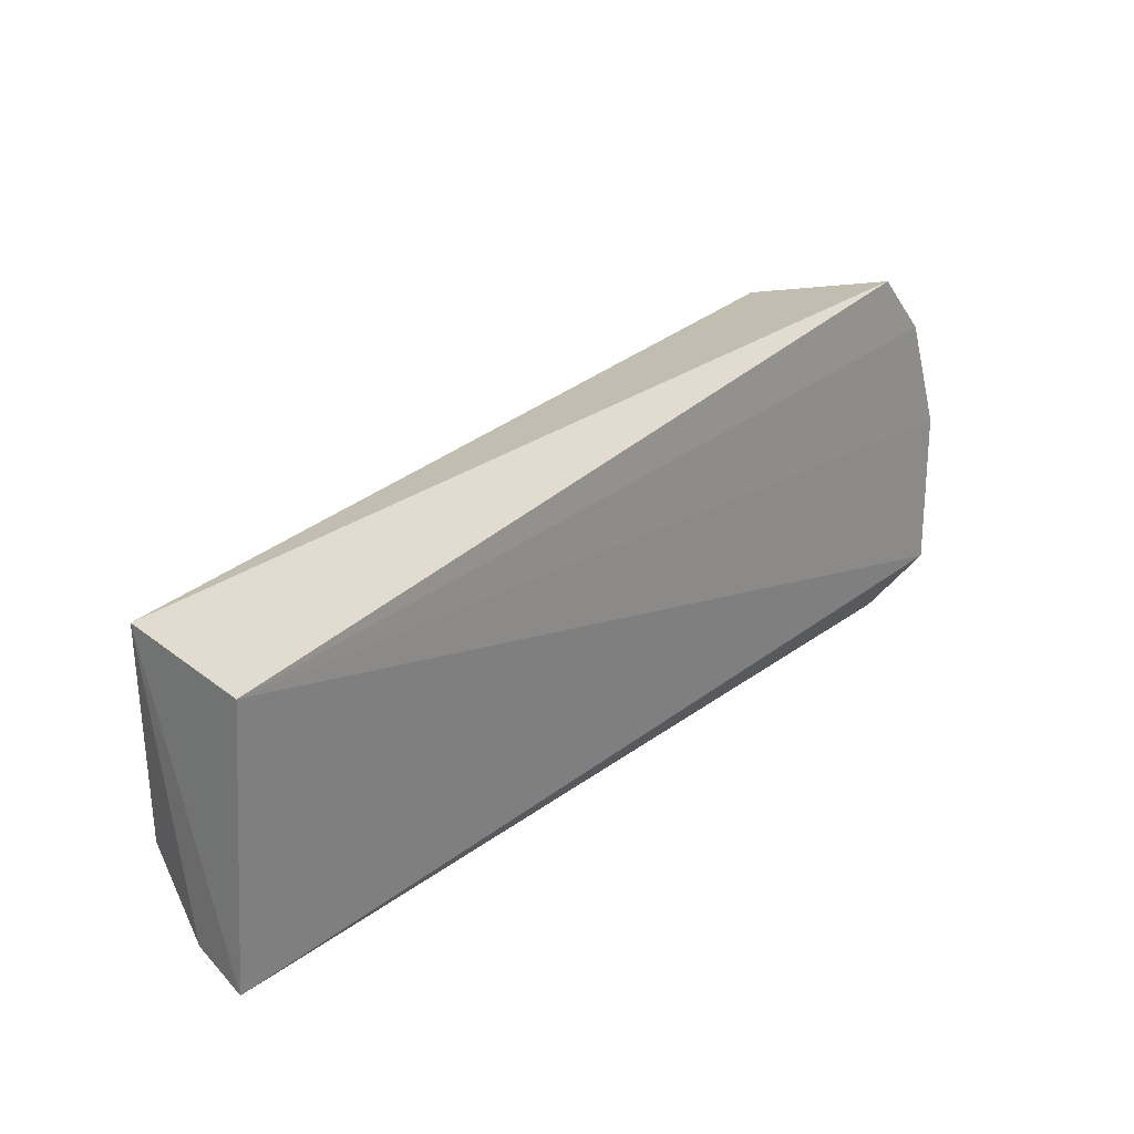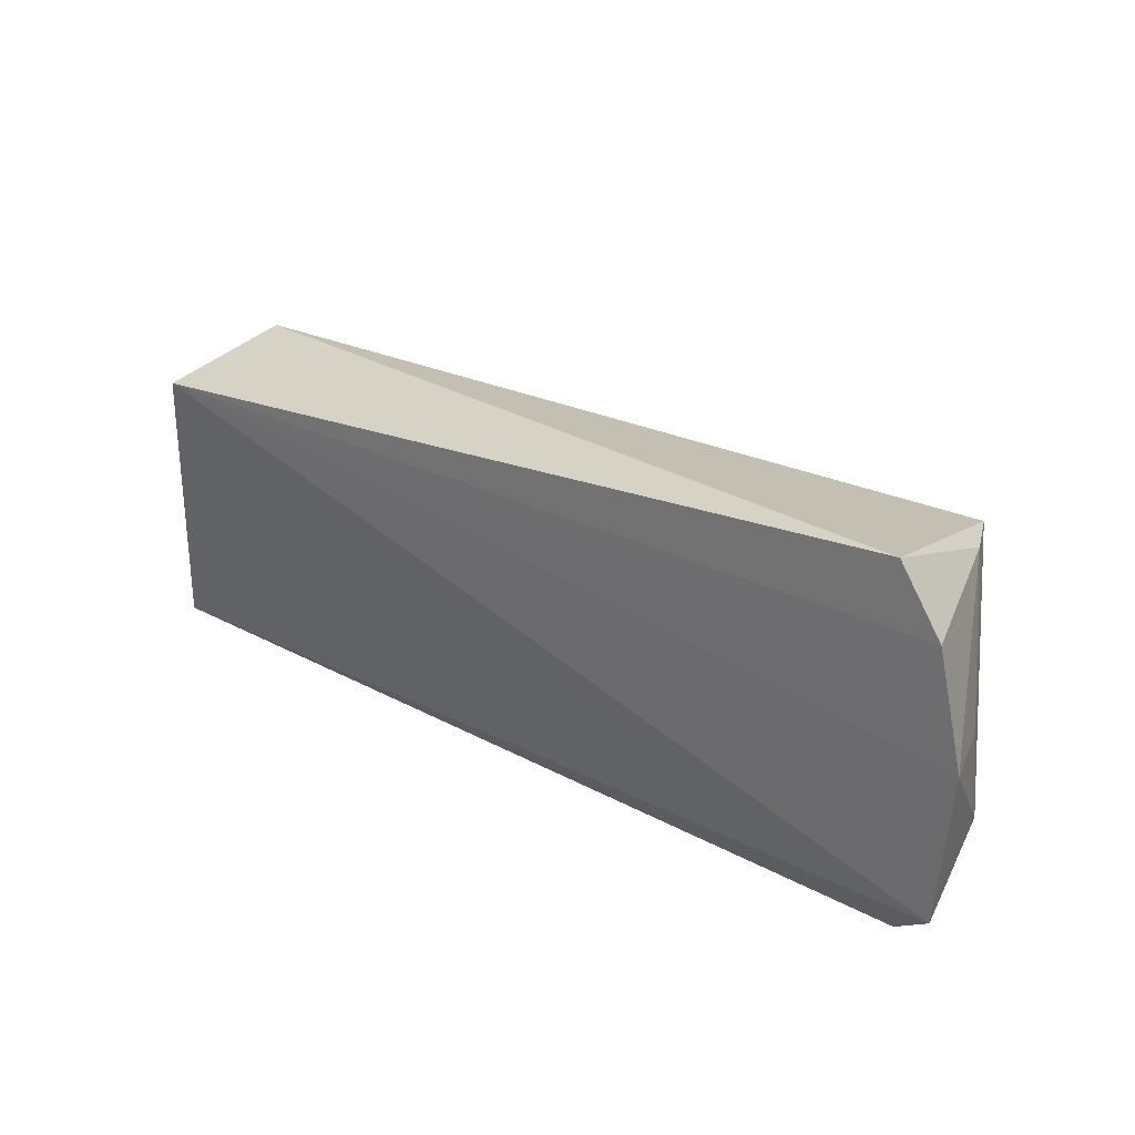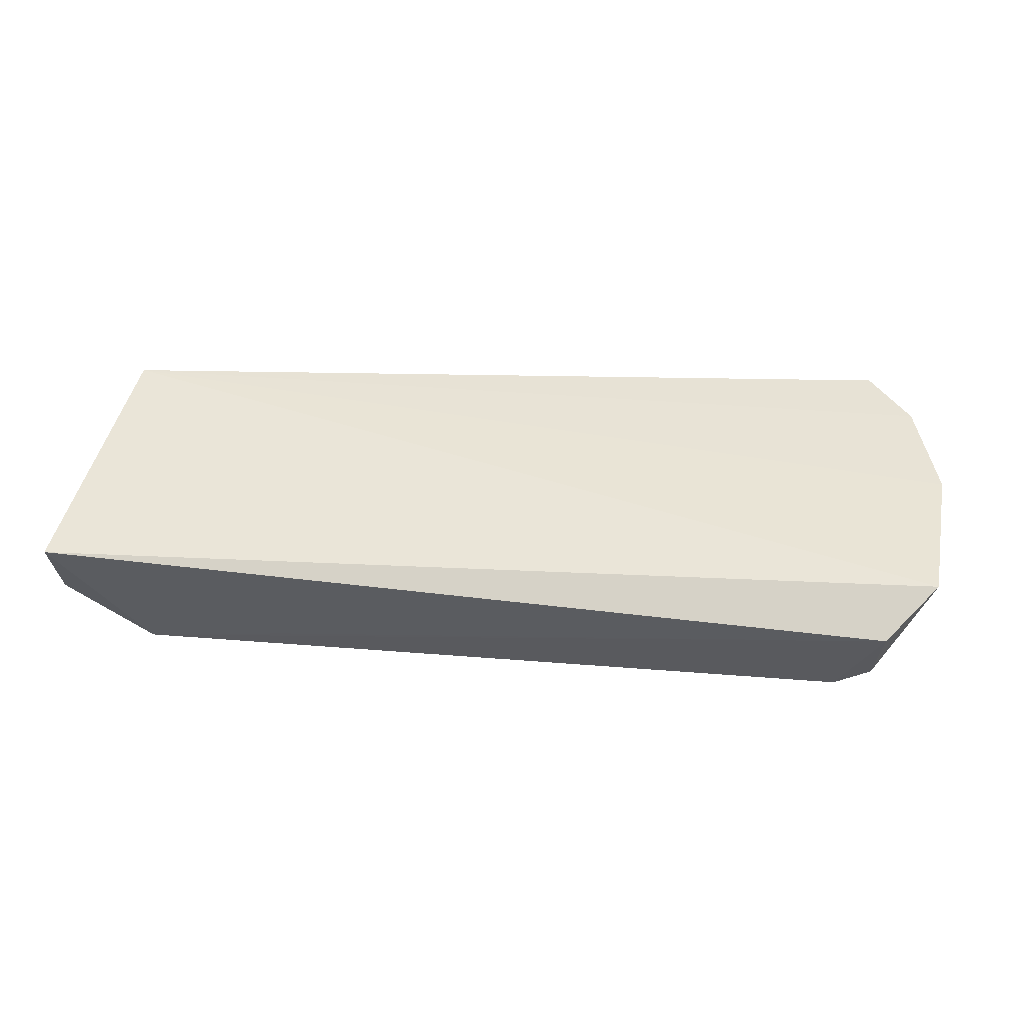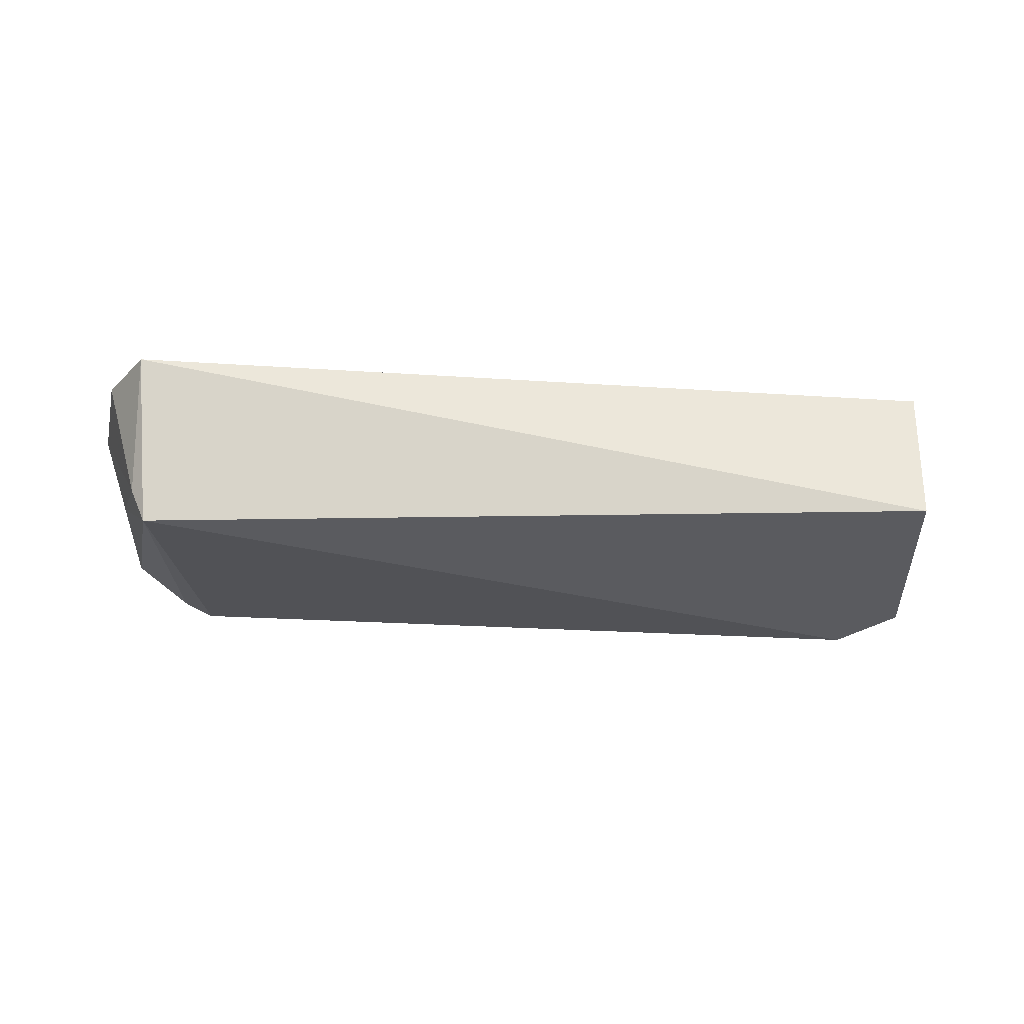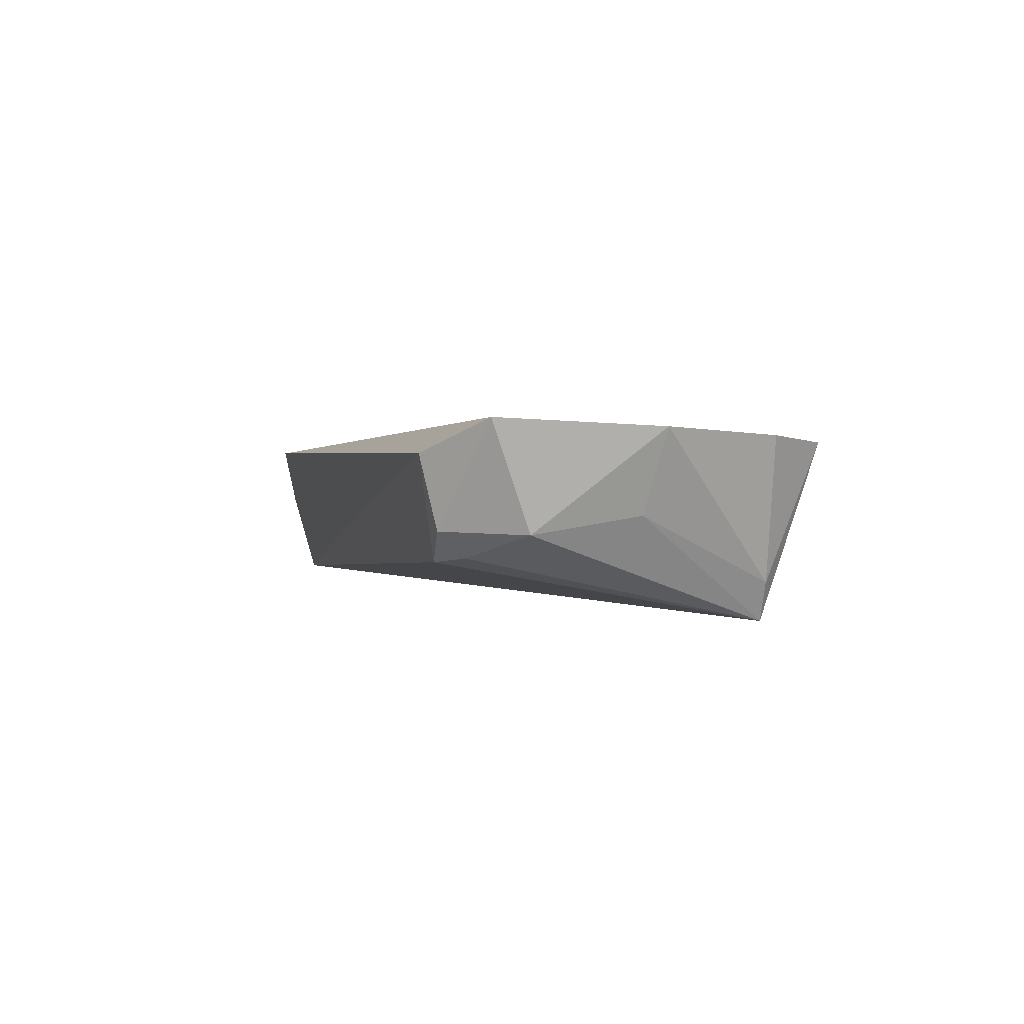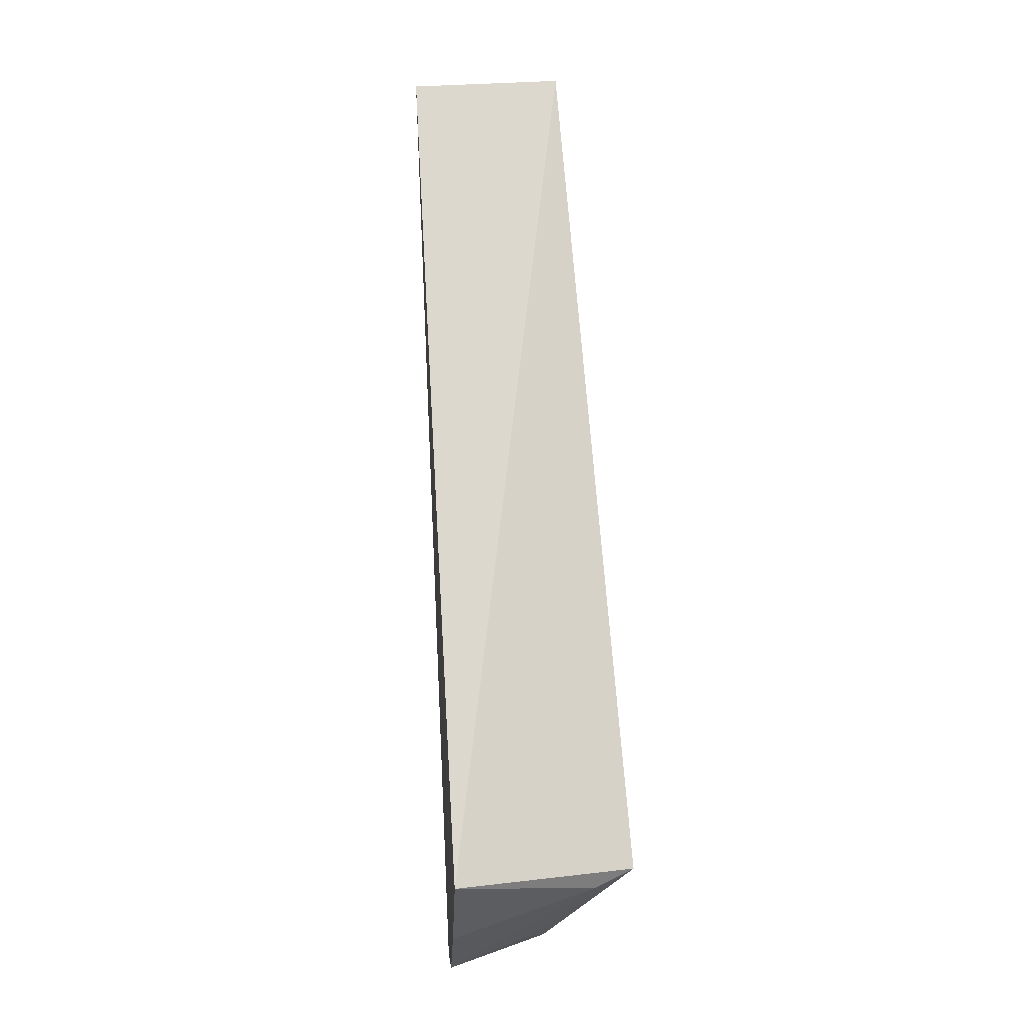
<metadata>
{"format":"obj","ext":"obj","renderer":"f3d","projection":"perspective","resolution":1024,"background":"white","views":[{"elev":28.5,"azim":134.4,"up":"+Z"},{"elev":33.9,"azim":-142.7,"up":"+Z"},{"elev":45.2,"azim":-170.7,"up":"+Y"},{"elev":-32.3,"azim":2.8,"up":"+Y"},{"elev":1.5,"azim":-103.4,"up":"+Y"},{"elev":79.7,"azim":-93.2,"up":"+Z"}]}
</metadata>
<code>
v 0.03388 -0.09406 0.03327
v 0.03343 -0.107 0.03392
v 0.0354 -0.09474 0.007746
v -0.04155 -0.09523 0.009794
v -0.03922 -0.09428 0.04387
v 0.02765 -0.1077 0.01019
v -0.04571 -0.09252 0.01459
v 0.03317 -0.1073 0.01417
v 0.01429 -0.1049 0.01003
v -0.03847 -0.1091 0.03905
v -0.04336 -0.09376 0.03848
v 0.03484 -0.1003 0.008893
v -0.03796 -0.1039 0.01165
v -0.04622 -0.09316 0.02853
v -0.03988 -0.1058 0.03902
v -0.04425 -0.1016 0.01803
v -0.04021 -0.1035 0.01376
v -0.04103 -0.1013 0.01134
v -0.04395 -0.1001 0.02715
f 1 2 3
f 5 2 1
f 7 1 3
f 7 3 4
f 8 2 6
f 9 6 4
f 9 4 3
f 9 3 6
f 10 6 2
f 10 2 5
f 11 5 1
f 12 8 6
f 12 6 3
f 12 3 2
f 12 2 8
f 13 4 6
f 13 6 10
f 14 11 1
f 14 1 7
f 15 10 5
f 15 5 11
f 15 11 14
f 16 14 7
f 17 13 10
f 17 10 16
f 18 16 7
f 18 7 4
f 18 17 16
f 18 4 13
f 18 13 17
f 19 15 14
f 19 14 16
f 19 16 10
f 19 10 15

</code>
